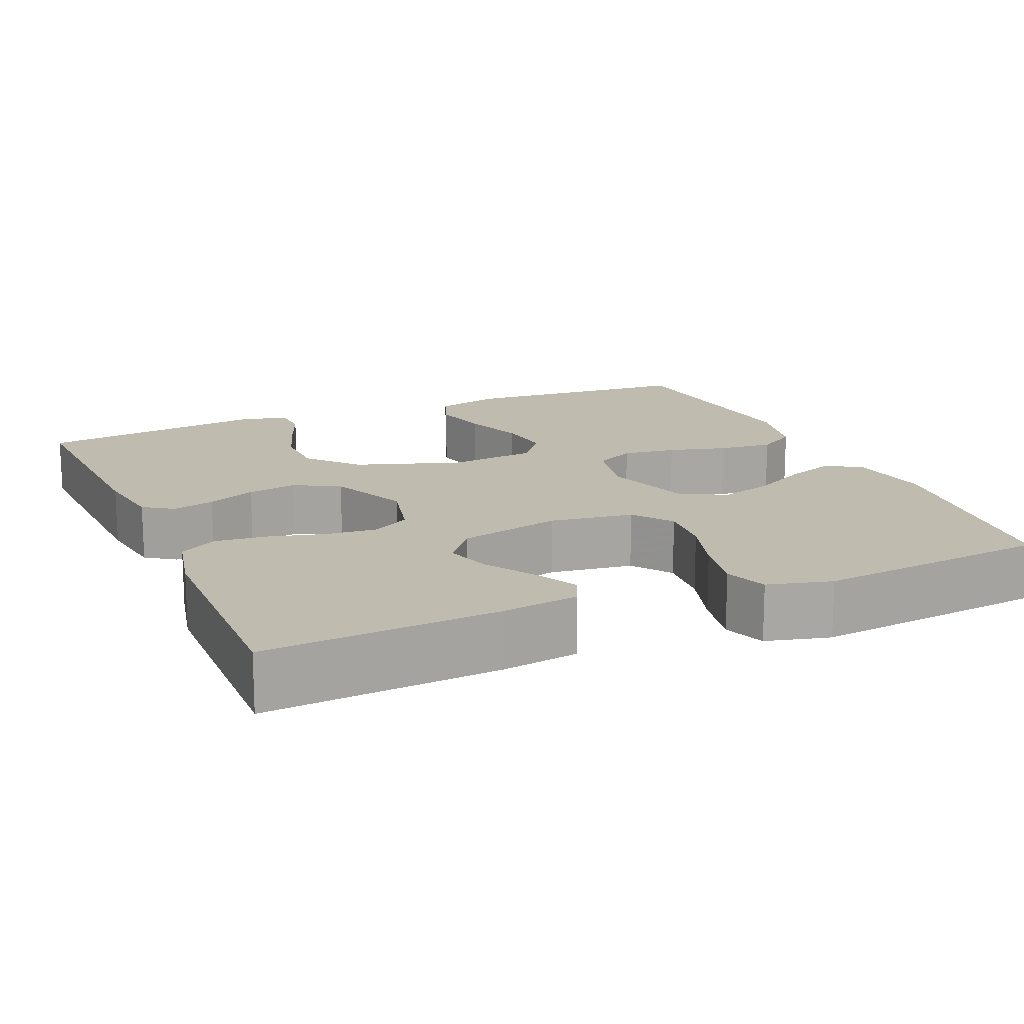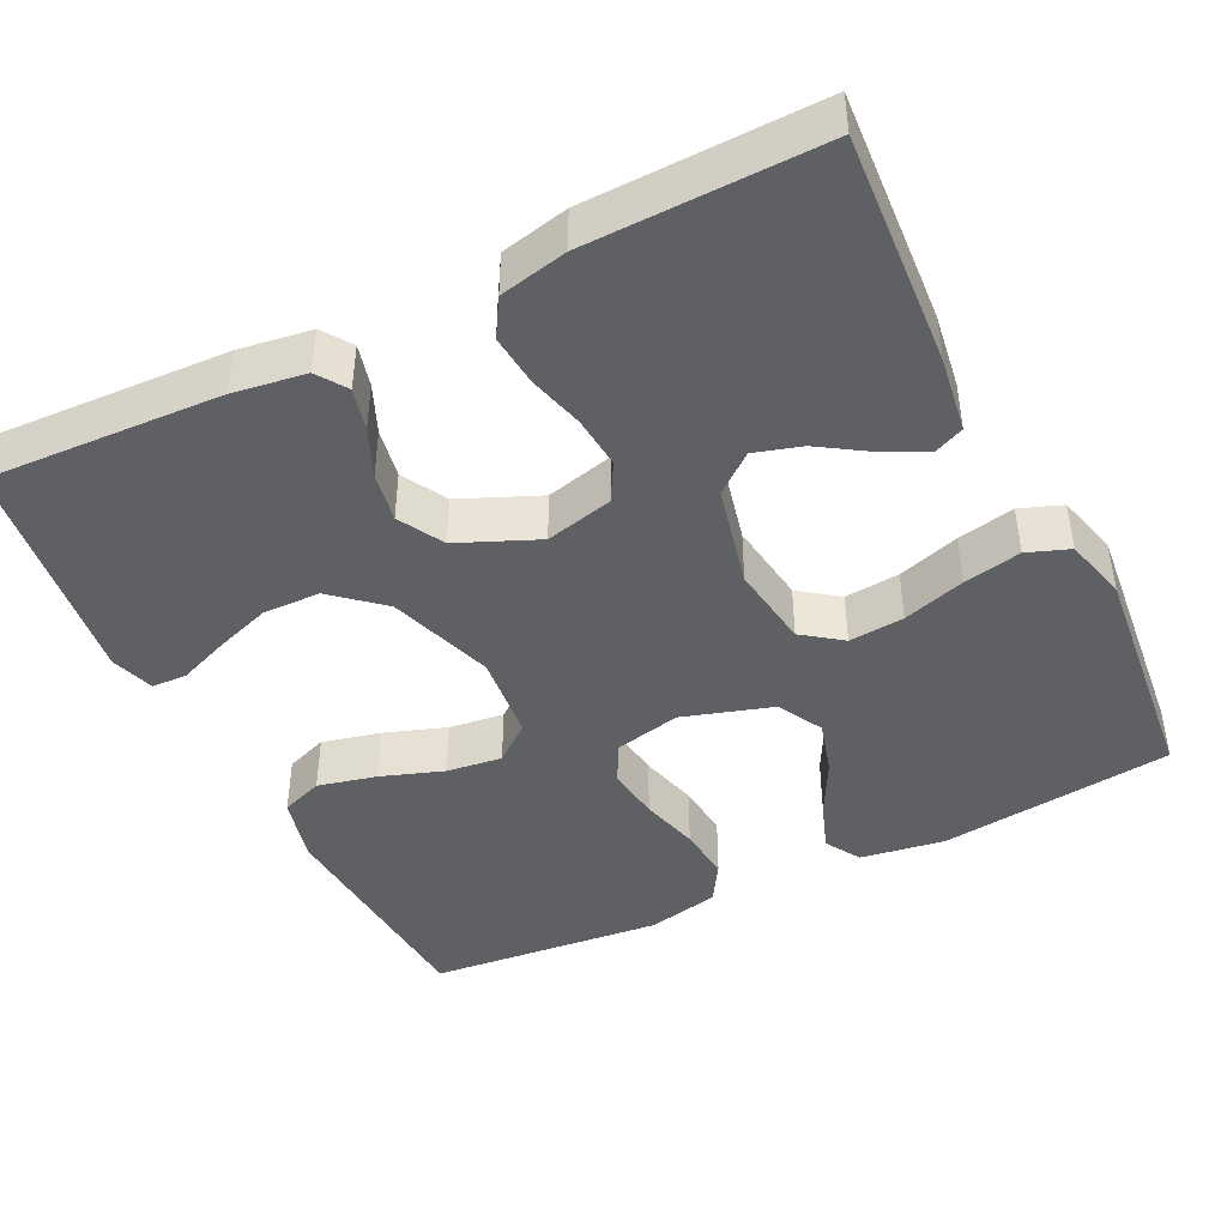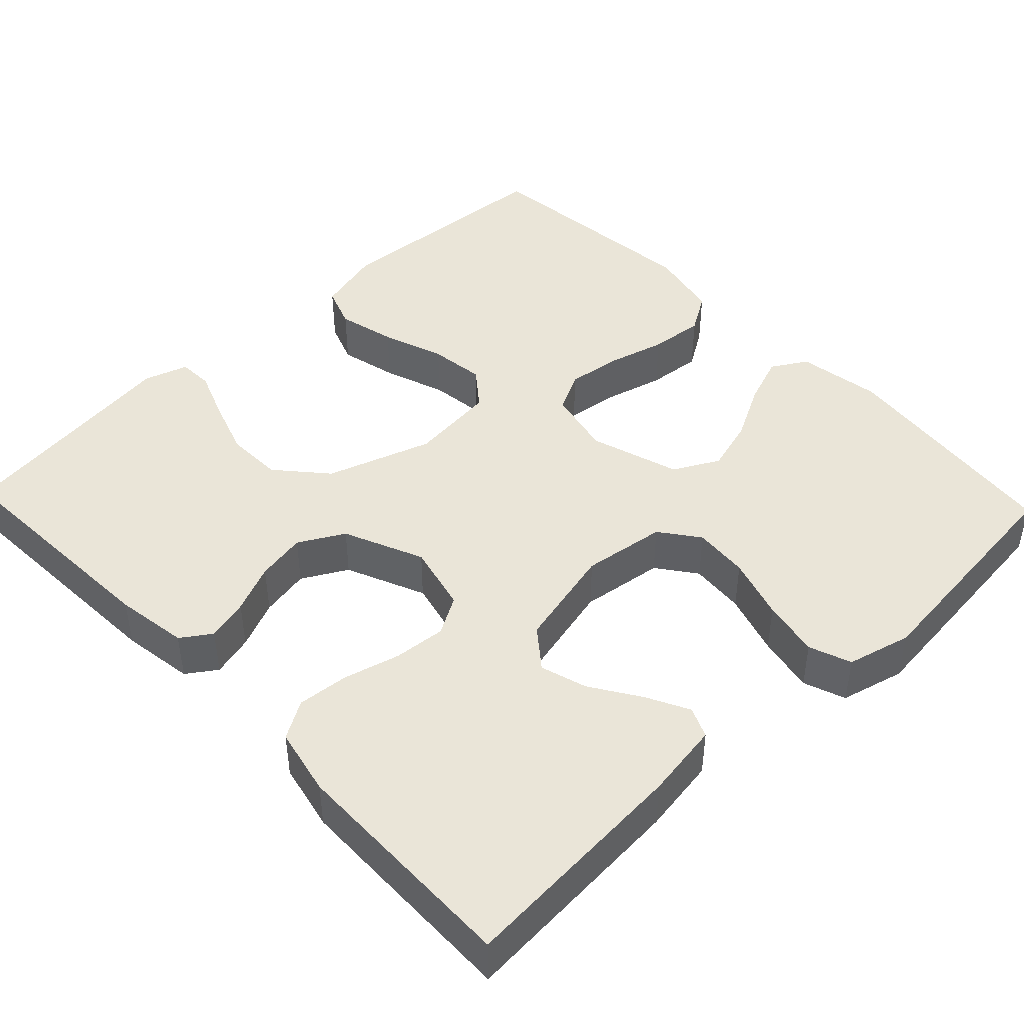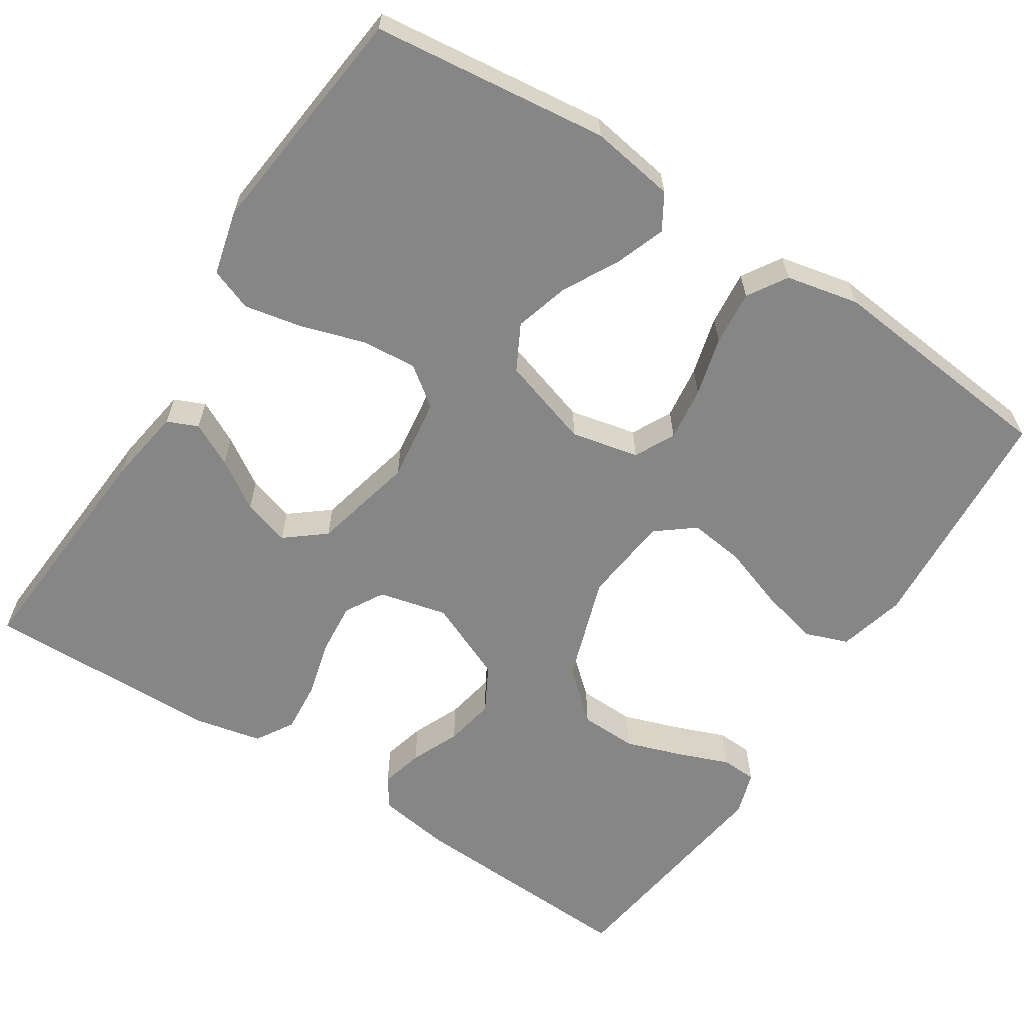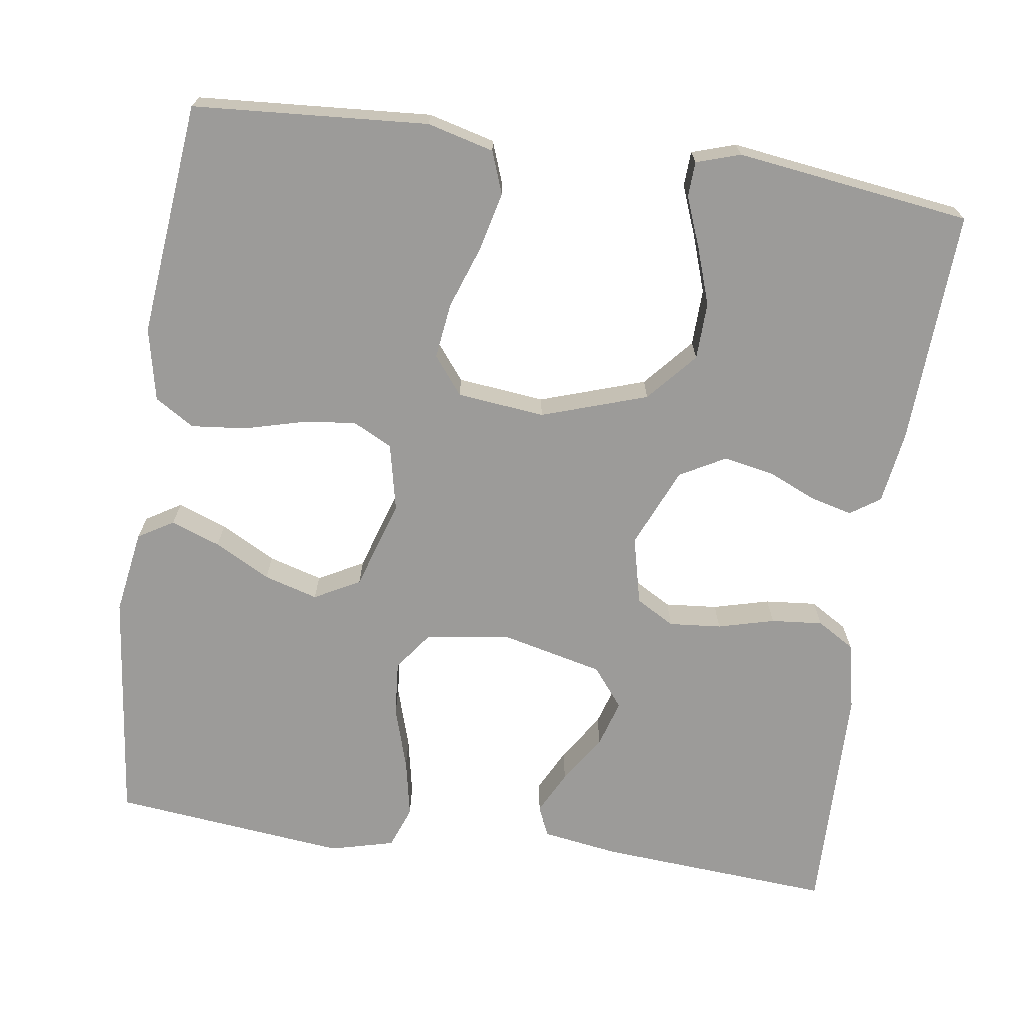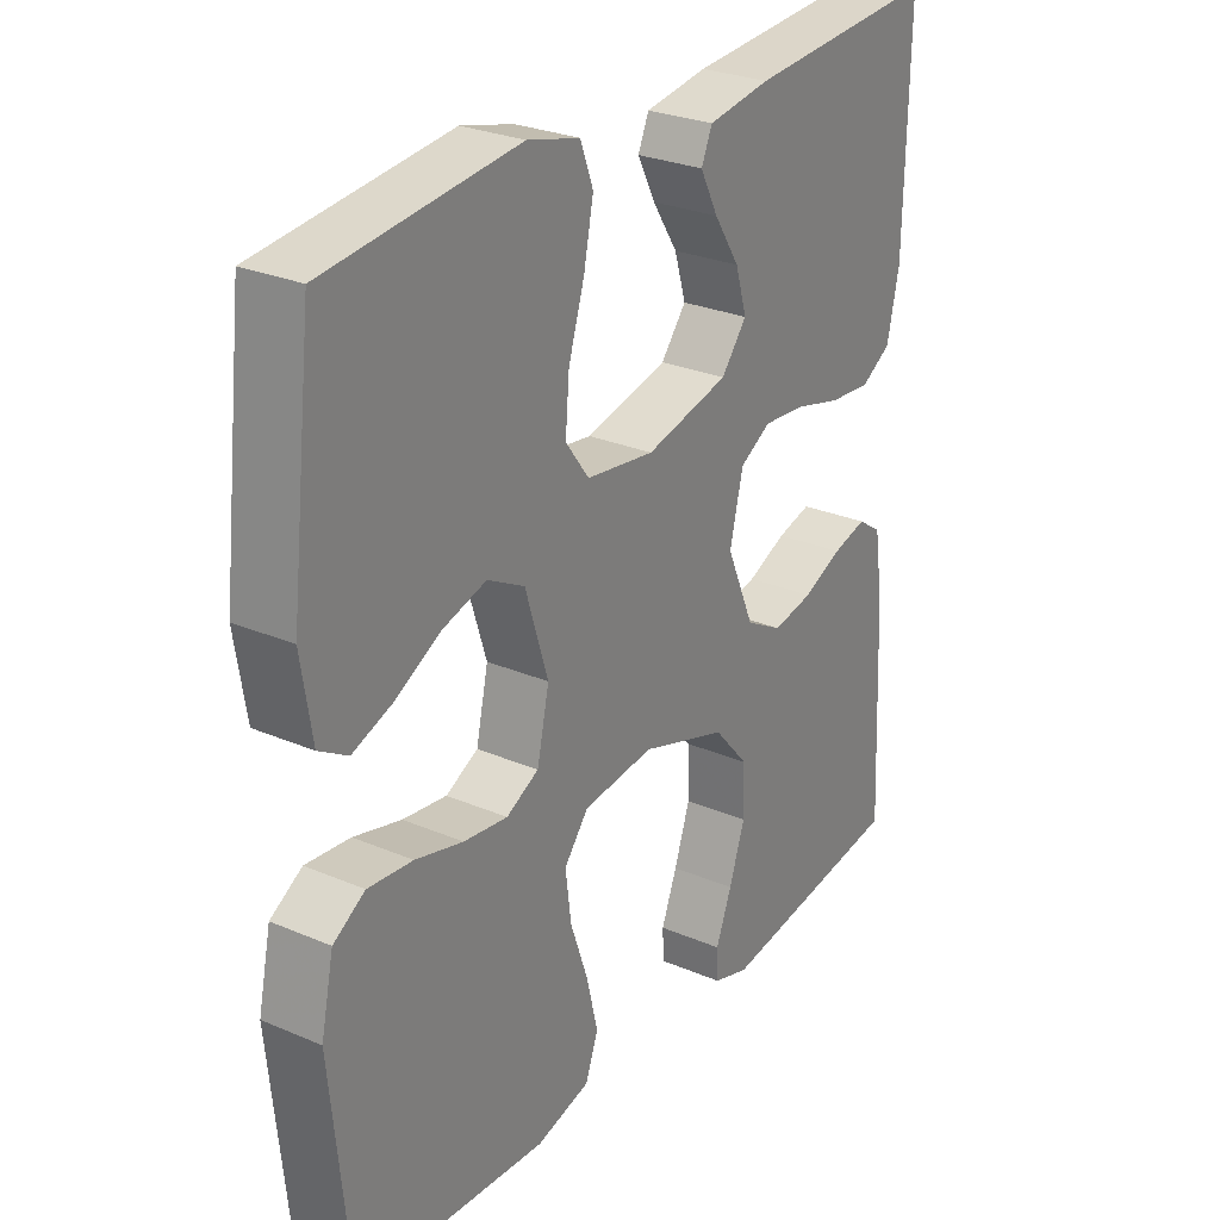
<metadata>
{"format":"obj","ext":"obj","renderer":"f3d","projection":"perspective","resolution":1024,"background":"white","views":[{"elev":15.9,"azim":-23.3,"up":"+Y"},{"elev":-43.8,"azim":-63.6,"up":"+Y"},{"elev":44.8,"azim":-43.6,"up":"+Y"},{"elev":-62.2,"azim":57.1,"up":"+Y"},{"elev":-69.8,"azim":171.7,"up":"+Y"},{"elev":27.5,"azim":123.2,"up":"+Z"}]}
</metadata>
<code>
v 0.5 0.07 -0.5
v 0.2 0.07 -0.521
v 0.115 0.07 -0.499
v 0.095 0.07 -0.445
v 0.113 0.07 -0.37
v 0.141 0.07 -0.29
v 0.15 0.07 -0.219
v 0.112 0.07 -0.171
v 0 0.07 -0.159
v -0.135 0.07 -0.204
v -0.19 0.07 -0.267
v -0.192 0.07 -0.34
v -0.167 0.07 -0.413
v -0.142 0.07 -0.477
v -0.144 0.07 -0.522
v -0.2 0.07 -0.54
v -0.5 0.07 -0.5
v -0.486 0.07 -0.2
v -0.472 0.07 -0.107
v -0.434 0.07 -0.081
v -0.38 0.07 -0.095
v -0.318 0.07 -0.122
v -0.254 0.07 -0.134
v -0.196 0.07 -0.102
v -0.152 0.07 0
v -0.173 0.07 0.087
v -0.222 0.07 0.115
v -0.289 0.07 0.109
v -0.361 0.07 0.09
v -0.427 0.07 0.084
v -0.475 0.07 0.113
v -0.494 0.07 0.2
v -0.5 0.07 0.5
v -0.2 0.07 0.479
v -0.102 0.07 0.464
v -0.085 0.07 0.425
v -0.113 0.07 0.37
v -0.153 0.07 0.308
v -0.171 0.07 0.248
v -0.131 0.07 0.198
v 0 0.07 0.167
v 0.107 0.07 0.182
v 0.144 0.07 0.232
v 0.138 0.07 0.303
v 0.113 0.07 0.383
v 0.098 0.07 0.457
v 0.118 0.07 0.511
v 0.2 0.07 0.532
v 0.5 0.07 0.5
v 0.535 0.07 0.2
v 0.518 0.07 0.092
v 0.473 0.07 0.065
v 0.41 0.07 0.088
v 0.339 0.07 0.126
v 0.27 0.07 0.146
v 0.212 0.07 0.115
v 0.176 0.07 0
v 0.195 0.07 -0.086
v 0.246 0.07 -0.112
v 0.315 0.07 -0.103
v 0.39 0.07 -0.083
v 0.46 0.07 -0.076
v 0.51 0.07 -0.107
v 0.53 0.07 -0.2
v 0.5 0 -0.5
v 0.2 0 -0.521
v 0.115 0 -0.499
v 0.095 0 -0.445
v 0.113 0 -0.37
v 0.141 0 -0.29
v 0.15 0 -0.219
v 0.112 0 -0.171
v 0 0 -0.159
v -0.135 0 -0.204
v -0.19 0 -0.267
v -0.192 0 -0.34
v -0.167 0 -0.413
v -0.142 0 -0.477
v -0.144 0 -0.522
v -0.2 0 -0.54
v -0.5 0 -0.5
v -0.486 0 -0.2
v -0.472 0 -0.107
v -0.434 0 -0.081
v -0.38 0 -0.095
v -0.318 0 -0.122
v -0.254 0 -0.134
v -0.196 0 -0.102
v -0.152 0 0
v -0.173 0 0.087
v -0.222 0 0.115
v -0.289 0 0.109
v -0.361 0 0.09
v -0.427 0 0.084
v -0.475 0 0.113
v -0.494 0 0.2
v -0.5 0 0.5
v -0.2 0 0.479
v -0.102 0 0.464
v -0.085 0 0.425
v -0.113 0 0.37
v -0.153 0 0.308
v -0.171 0 0.248
v -0.131 0 0.198
v 0 0 0.167
v 0.107 0 0.182
v 0.144 0 0.232
v 0.138 0 0.303
v 0.113 0 0.383
v 0.098 0 0.457
v 0.118 0 0.511
v 0.2 0 0.532
v 0.5 0 0.5
v 0.535 0 0.2
v 0.518 0 0.092
v 0.473 0 0.065
v 0.41 0 0.088
v 0.339 0 0.126
v 0.27 0 0.146
v 0.212 0 0.115
v 0.176 0 0
v 0.195 0 -0.086
v 0.246 0 -0.112
v 0.315 0 -0.103
v 0.39 0 -0.083
v 0.46 0 -0.076
v 0.51 0 -0.107
v 0.53 0 -0.2
f 4 5 6
f 3 4 6
f 2 3 6
f 1 2 6
f 64 1 6
f 63 64 6
f 62 63 6
f 61 62 6
f 60 61 6
f 59 60 6 7
f 58 59 7 8
f 57 58 8 9
f 56 57 9 10
f 52 53 54
f 51 52 54
f 50 51 54
f 49 50 54
f 48 49 54
f 47 48 54
f 46 47 54
f 45 46 54
f 44 45 54
f 43 44 54 55
f 42 43 55 56
f 36 37 38
f 35 36 38
f 34 35 38
f 33 34 38
f 32 33 38
f 31 32 38
f 30 31 38
f 29 30 38
f 28 29 38
f 27 28 38 39
f 26 27 39 40
f 20 21 22
f 19 20 22
f 18 19 22
f 17 18 22
f 16 17 22
f 15 16 22
f 14 15 22
f 13 14 22
f 12 13 22
f 11 12 22 23
f 10 11 23 24
f 10 24 25
f 56 10 25
f 42 56 25
f 41 42 25
f 25 26 40 41
f 70 69 68
f 70 68 67
f 70 67 66
f 70 66 65
f 70 65 128
f 70 128 127
f 70 127 126
f 70 126 125
f 70 125 124
f 71 70 124 123
f 72 71 123 122
f 73 72 122 121
f 74 73 121 120
f 118 117 116
f 118 116 115
f 118 115 114
f 118 114 113
f 118 113 112
f 118 112 111
f 118 111 110
f 118 110 109
f 118 109 108
f 119 118 108 107
f 120 119 107 106
f 102 101 100
f 102 100 99
f 102 99 98
f 102 98 97
f 102 97 96
f 102 96 95
f 102 95 94
f 102 94 93
f 102 93 92
f 103 102 92 91
f 104 103 91 90
f 86 85 84
f 86 84 83
f 86 83 82
f 86 82 81
f 86 81 80
f 86 80 79
f 86 79 78
f 86 78 77
f 86 77 76
f 87 86 76 75
f 88 87 75 74
f 89 88 74
f 89 74 120
f 89 120 106
f 89 106 105
f 105 104 90 89
f 1 65 66 2
f 2 66 67 3
f 3 67 68 4
f 4 68 69 5
f 5 69 70 6
f 6 70 71 7
f 7 71 72 8
f 8 72 73 9
f 9 73 74 10
f 10 74 75 11
f 11 75 76 12
f 12 76 77 13
f 13 77 78 14
f 14 78 79 15
f 15 79 80 16
f 16 80 81 17
f 17 81 82 18
f 18 82 83 19
f 19 83 84 20
f 20 84 85 21
f 21 85 86 22
f 22 86 87 23
f 23 87 88 24
f 24 88 89 25
f 25 89 90 26
f 26 90 91 27
f 27 91 92 28
f 28 92 93 29
f 29 93 94 30
f 30 94 95 31
f 31 95 96 32
f 32 96 97 33
f 33 97 98 34
f 34 98 99 35
f 35 99 100 36
f 36 100 101 37
f 37 101 102 38
f 38 102 103 39
f 39 103 104 40
f 40 104 105 41
f 41 105 106 42
f 42 106 107 43
f 43 107 108 44
f 44 108 109 45
f 45 109 110 46
f 46 110 111 47
f 47 111 112 48
f 48 112 113 49
f 49 113 114 50
f 50 114 115 51
f 51 115 116 52
f 52 116 117 53
f 53 117 118 54
f 54 118 119 55
f 55 119 120 56
f 56 120 121 57
f 57 121 122 58
f 58 122 123 59
f 59 123 124 60
f 60 124 125 61
f 61 125 126 62
f 62 126 127 63
f 63 127 128 64
f 64 128 65 1

</code>
